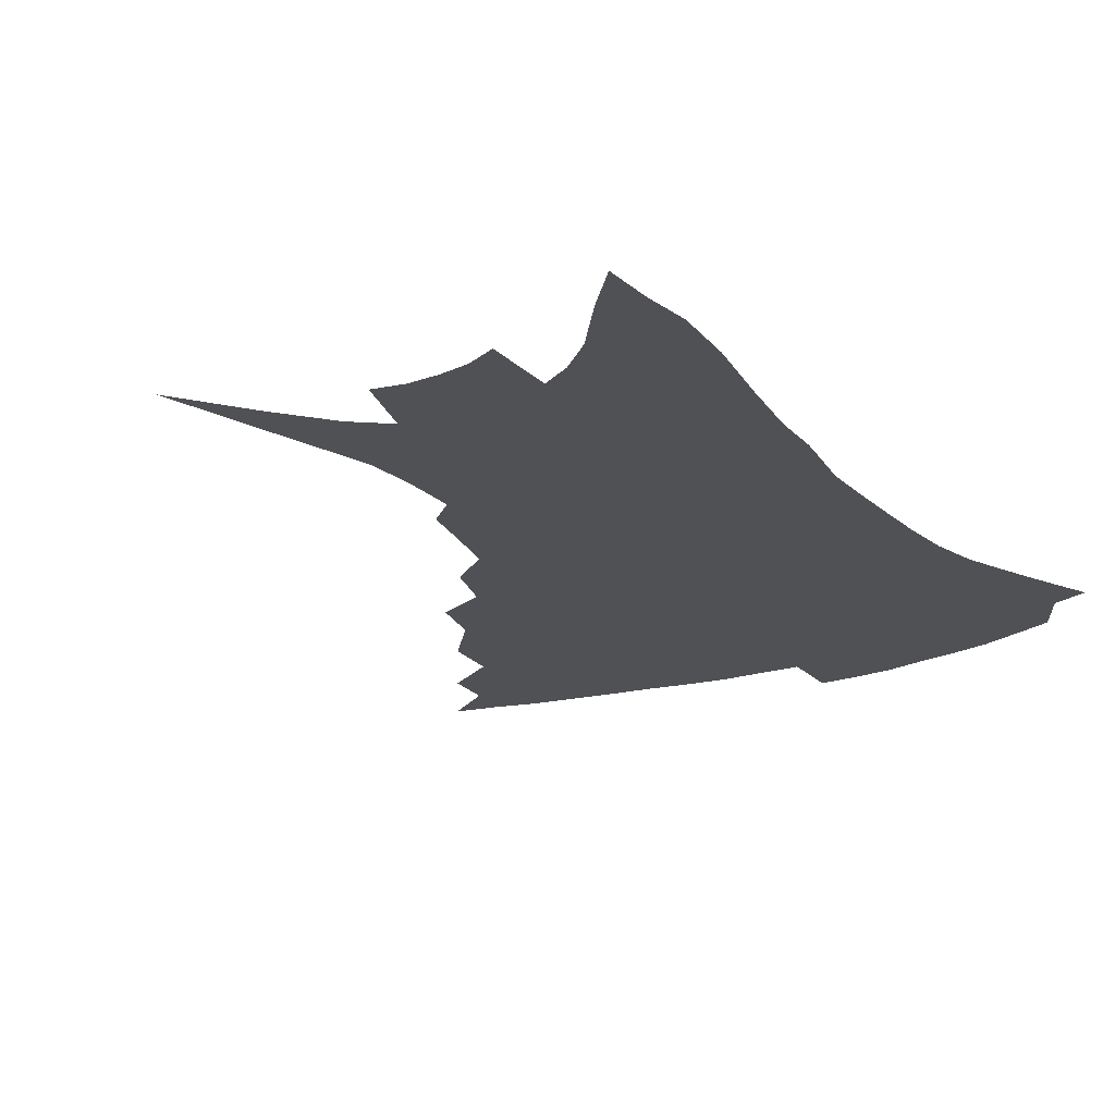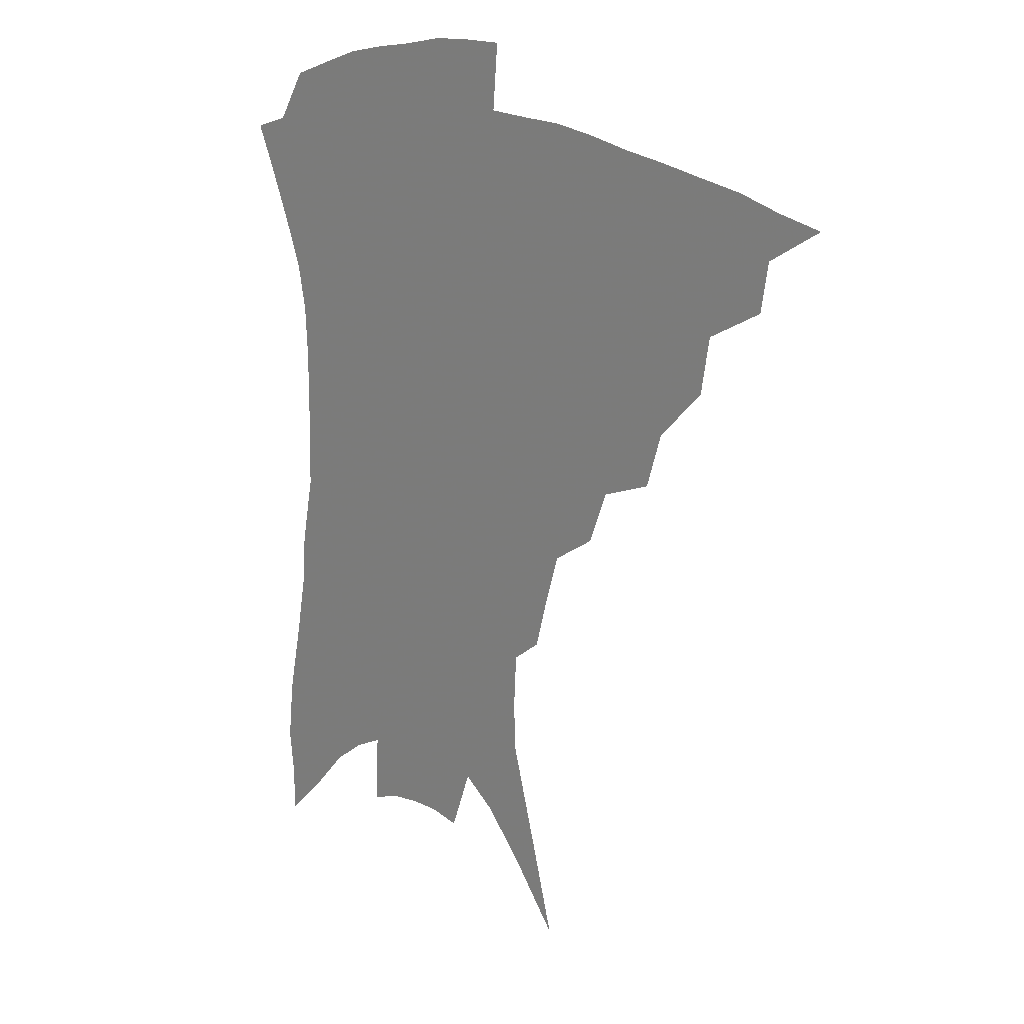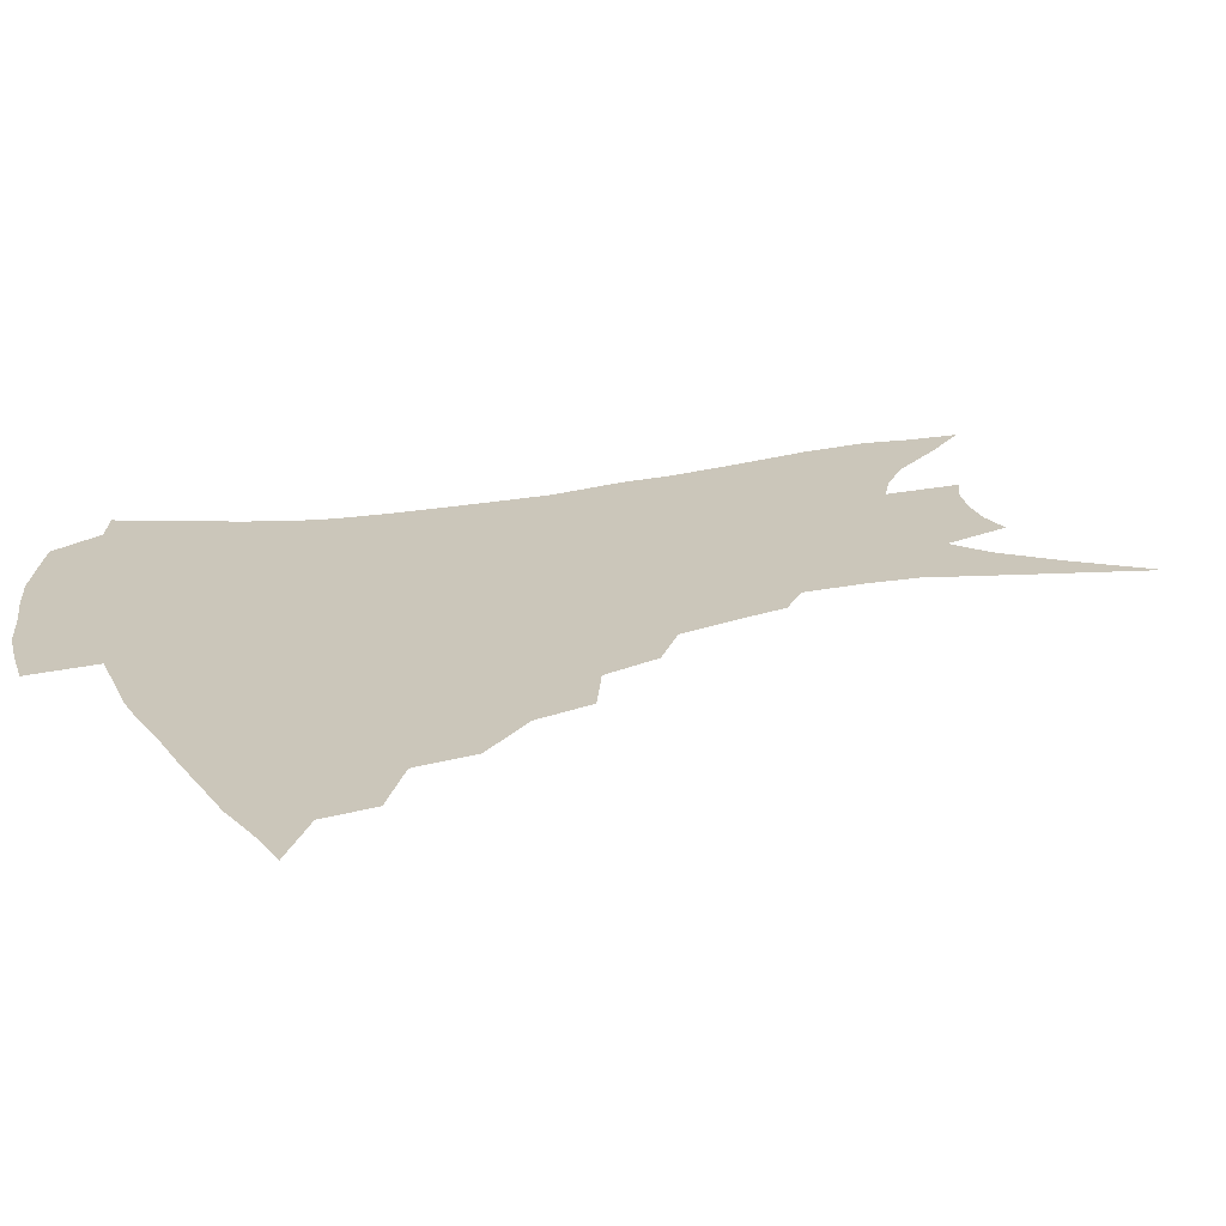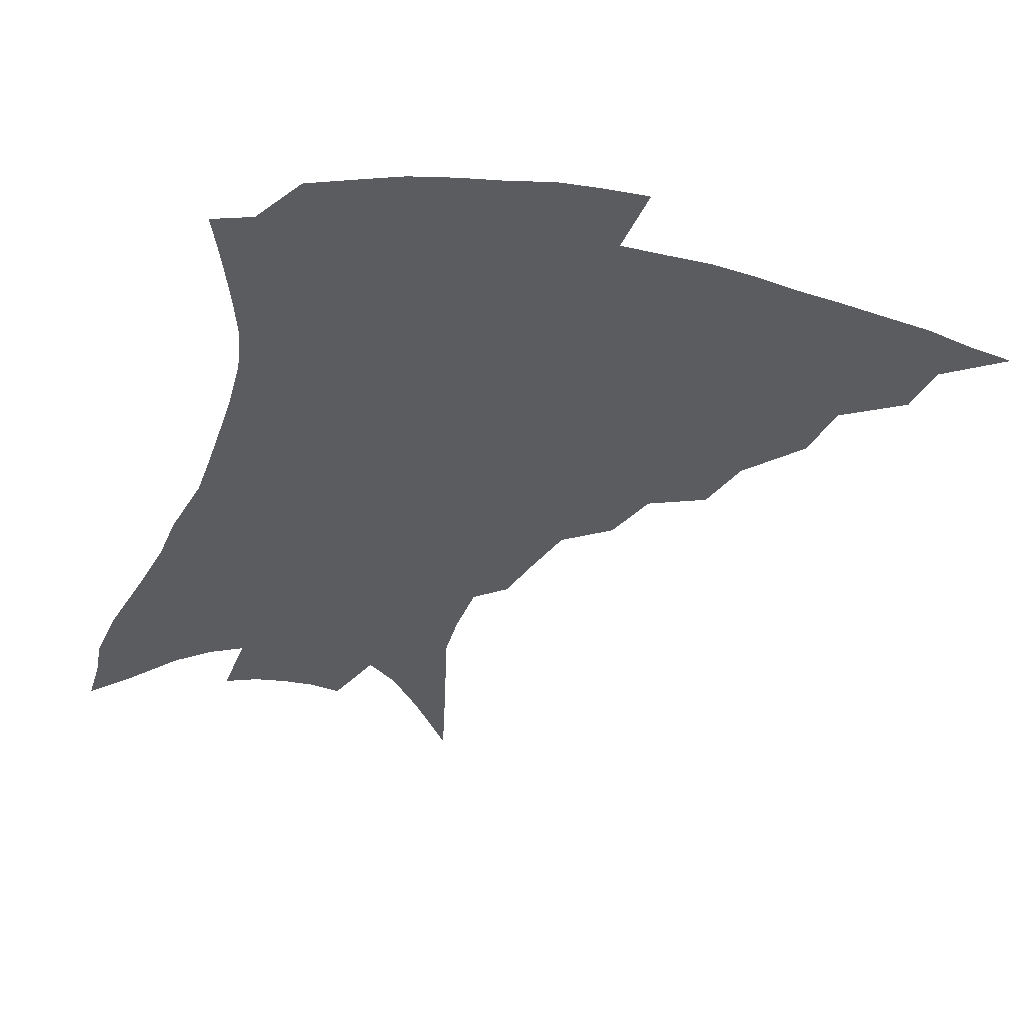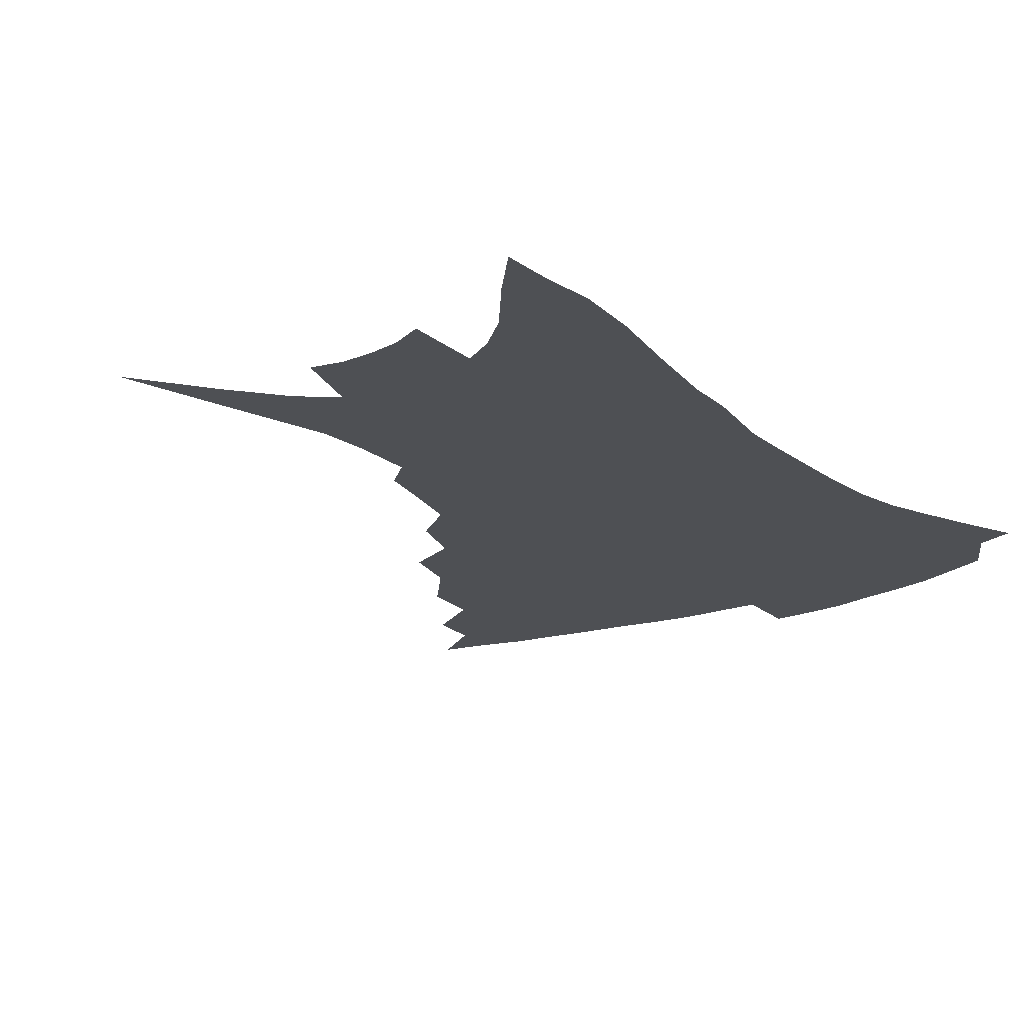
<metadata>
{"format":"obj","ext":"obj","renderer":"f3d","projection":"perspective","resolution":1024,"background":"white","views":[{"elev":-19.6,"azim":33.0,"up":"+Z"},{"elev":21.5,"azim":-138.4,"up":"+Y"},{"elev":21.2,"azim":-108.7,"up":"+Z"},{"elev":-33.6,"azim":164.0,"up":"+Z"},{"elev":-18.9,"azim":36.7,"up":"+Z"}]}
</metadata>
<code>
v 441.3 376.3 0
v 462.4 346.5 0
v 459.9 363.7 0
v 456.6 379.3 0
v 484.5 315 0
v 481.6 334.9 0
v 478.6 351.8 0
v 475.1 367 0
v 471.8 383.4 0
v 505.7 277.7 0
v 500.4 297 0
v 499.8 324.4 0
v 496.7 340.7 0
v 493.3 355.4 0
v 489.9 370.5 0
v 487.2 385.8 0
v 530.1 251.2 0
v 523.5 270.2 0
v 518.8 291.7 0
v 517 315.2 0
v 513.6 329.6 0
v 510.7 344.2 0
v 508 358.6 0
v 505.4 373 0
v 502.4 388.3 0
v 554.4 204.2 0
v 550.4 220.5 0
v 545.1 240.5 0
v 539.2 263.4 0
v 535 284 0
v 531.7 301.6 0
v 529.7 320 0
v 527.1 333.6 0
v 524.4 347.2 0
v 522 361.1 0
v 519.7 375.4 0
v 517.4 390.3 0
v 547.4 86.92 0
v 555.3 120.1 0
v 564.7 158.2 0
v 565.3 175.7 0
v 564.4 195.8 0
v 561.5 214.1 0
v 557.7 234.3 0
v 553.1 250.7 0
v 549.3 274.6 0
v 546.2 290.7 0
v 543.8 307.1 0
v 542.1 322.9 0
v 540.2 336.5 0
v 537.8 349.5 0
v 535.9 363.2 0
v 534.1 377.4 0
v 531.9 392.9 0
v 564.3 111.6 0
v 570.9 143.5 0
v 573.7 165.6 0
v 573.7 186.7 0
v 572.2 208.9 0
v 569.3 226.3 0
v 565.7 240.4 0
v 562.4 262.4 0
v 559.4 279.1 0
v 557.4 296.4 0
v 555.9 312.3 0
v 554.6 326.2 0
v 553.4 338.9 0
v 552.1 351.9 0
v 549.7 365 0
v 548.7 378.7 0
v 546.2 394.8 0
v 577.6 128.7 0
v 582.1 156.1 0
v 582.5 174.9 0
v 581.7 196.4 0
v 580.1 216.4 0
v 577.3 232.8 0
v 574.4 249.5 0
v 572 269.7 0
v 570 285.7 0
v 568.5 300.6 0
v 567.4 314.4 0
v 566.1 327 0
v 566.8 342.2 0
v 565.4 353.6 0
v 564.8 366 0
v 562.5 380 0
v 560.8 395 0
v 588.9 138.1 0
v 591.4 162.9 0
v 590.8 183.9 0
v 589.1 200.6 0
v 588.3 220.3 0
v 585.4 238.5 0
v 583.4 254.3 0
v 581.5 275.2 0
v 580.1 287.8 0
v 579.2 303 0
v 579.2 318.1 0
v 578.3 329.9 0
v 578.3 342.3 0
v 577.7 354.4 0
v 577.3 366.9 0
v 576.4 379.8 0
v 574.7 395.4 0
v 573 418.2 0
v 596.5 114.9 0
v 599.2 144.5 0
v 599.8 164.7 0
v 598.8 185.2 0
v 598.3 191.4 0
v 596 223.6 0
v 594.2 237.6 0
v 592.3 260.8 0
v 591.1 276.3 0
v 590.4 291.8 0
v 589.9 305.4 0
v 590 319.5 0
v 590.3 332 0
v 590.1 342.9 0
v 590.4 355.1 0
v 590.1 367.4 0
v 589.3 381 0
v 588.1 397.4 0
v 586.5 417.8 0
v 607.1 117.2 0
v 608.5 144.9 0
v 608.4 167.8 0
v 607.5 185.8 0
v 606.4 208.5 0
v 604.1 227.2 0
v 602.9 242.8 0
v 601.3 261.1 0
v 600.5 277.6 0
v 600.2 291.7 0
v 600.2 304.5 0
v 600.6 319 0
v 601.1 331.2 0
v 602 343.4 0
v 602.4 355 0
v 602.8 367 0
v 602.4 380.9 0
v 601.9 396.4 0
v 600.2 416.7 0
v 617.7 117 0
v 617.8 144.5 0
v 617 168.8 0
v 616 189.6 0
v 614.5 209.3 0
v 612.8 225.6 0
v 611.2 246.1 0
v 610.5 260.6 0
v 609.8 277.5 0
v 609.8 291.9 0
v 610.3 306.1 0
v 611.1 319 0
v 612.3 331.8 0
v 613.3 343.2 0
v 614.3 354.4 0
v 615.2 366.4 0
v 615.6 379.4 0
v 616 393.4 0
v 614.4 413.3 0
v 628.2 115.5 0
v 627.6 139.5 0
v 625.9 166.6 0
v 624.4 188.5 0
v 622.8 209 0
v 621 228.8 0
v 620.4 243 0
v 619.3 261.3 0
v 619 276.6 0
v 619.2 291.8 0
v 620 304.5 0
v 621.2 318.2 0
v 622.6 330.8 0
v 624.2 341.7 0
v 626.6 353.6 0
v 628.1 364.8 0
v 628.7 377.4 0
v 629.3 391 0
v 628 410.7 0
v 638.7 111 0
v 637.5 137 0
v 635.3 162.7 0
v 632.8 189.1 0
v 631.6 206.4 0
v 630.3 224 0
v 629.3 240.8 0
v 628.5 257.6 0
v 628.4 272.5 0
v 628.7 288 0
v 629.4 302.7 0
v 630.9 318.4 0
v 632.8 328.9 0
v 634.6 339.4 0
v 637.7 352.5 0
v 639.7 363.1 0
v 641.3 374.6 0
v 642.9 386.6 0
v 641.5 407.4 0
v 648.2 131.2 0
v 645.6 156.1 0
v 642.8 180.9 0
v 640.8 201.6 0
v 639 221.3 0
v 638.2 237.3 0
v 637.7 253.3 0
v 638 267.3 0
v 637.7 285.4 0
v 638.6 301.4 0
v 640.3 314.3 0
v 642.5 327.1 0
v 645.1 338.4 0
v 648 350 0
v 650.7 361 0
v 653 372.2 0
v 654.8 384.3 0
v 655.3 402 0
v 659.6 121.4 0
v 657.2 145.1 0
v 653.5 171.7 0
v 652.3 190.3 0
v 649.1 213.1 0
v 648 230.6 0
v 647.3 247.4 0
v 647.1 263.2 0
v 646.9 280.2 0
v 647.7 296.4 0
v 649.6 309.4 0
v 651.7 324.6 0
v 654.9 335.3 0
v 658.2 347.6 0
v 661.5 358.3 0
v 664.6 369.4 0
v 666.8 382.1 0
v 668.9 396.4 0
v 673.7 103.9 0
v 670.7 129.3 0
v 666.6 156.4 0
v 664.3 177.9 0
v 660.8 201.2 0
v 659.5 219 0
v 659.2 234.9 0
v 657.5 254.2 0
v 656.5 272.9 0
v 657.4 287.9 0
v 658.7 303.3 0
v 660.5 319.2 0
v 664.2 330.1 0
v 667.8 344 0
v 672.1 354.7 0
v 676 366.3 0
v 678.9 378.7 0
v 687.1 88.97 0
v 687.2 107 0
v 688.6 122.5 0
v 686.2 144.7 0
v 680.9 171.8 0
v 676.8 195.4 0
v 675.6 212.7 0
v 671 237.7 0
v 670.4 254.3 0
v 670.1 271.4 0
v 669.9 289.6 0
v 670.6 307.9 0
v 673.2 323.5 0
v 677.5 336.6 0
v 682.5 350.9 0
v 687 362.9 0
v 691.5 374.2 0
v 721 391 0
f 3 4 1
f 6 7 2
f 2 7 3
f 7 8 3
f 3 8 4
f 8 9 4
f 11 12 5
f 5 12 6
f 12 13 6
f 6 13 7
f 13 14 7
f 7 14 8
f 14 15 8
f 8 15 9
f 15 16 9
f 18 19 10
f 10 19 11
f 19 20 11
f 11 20 12
f 20 21 12
f 12 21 13
f 21 22 13
f 13 22 14
f 22 23 14
f 14 23 15
f 23 24 15
f 15 24 16
f 24 25 16
f 28 29 17
f 17 29 18
f 29 30 18
f 18 30 19
f 30 31 19
f 19 31 20
f 31 32 20
f 20 32 21
f 32 33 21
f 21 33 22
f 33 34 22
f 22 34 23
f 34 35 23
f 23 35 24
f 35 36 24
f 24 36 25
f 36 37 25
f 42 43 26
f 26 43 27
f 43 44 27
f 27 44 28
f 44 45 28
f 28 45 29
f 45 46 29
f 29 46 30
f 46 47 30
f 30 47 31
f 47 48 31
f 31 48 32
f 48 49 32
f 32 49 33
f 49 50 33
f 33 50 34
f 50 51 34
f 34 51 35
f 51 52 35
f 35 52 36
f 52 53 36
f 36 53 37
f 53 54 37
f 38 55 39
f 55 56 39
f 39 56 40
f 56 57 40
f 40 57 41
f 57 58 41
f 41 58 42
f 58 59 42
f 42 59 43
f 59 60 43
f 43 60 44
f 60 61 44
f 44 61 45
f 61 62 45
f 45 62 46
f 62 63 46
f 46 63 47
f 63 64 47
f 47 64 48
f 64 65 48
f 48 65 49
f 65 66 49
f 49 66 50
f 66 67 50
f 50 67 51
f 67 68 51
f 51 68 52
f 68 69 52
f 52 69 53
f 69 70 53
f 53 70 54
f 70 71 54
f 55 72 56
f 72 73 56
f 56 73 57
f 73 74 57
f 57 74 58
f 74 75 58
f 58 75 59
f 75 76 59
f 59 76 60
f 76 77 60
f 60 77 61
f 77 78 61
f 61 78 62
f 78 79 62
f 62 79 63
f 79 80 63
f 63 80 64
f 80 81 64
f 64 81 65
f 81 82 65
f 65 82 66
f 82 83 66
f 66 83 67
f 83 84 67
f 67 84 68
f 84 85 68
f 68 85 69
f 85 86 69
f 69 86 70
f 86 87 70
f 70 87 71
f 87 88 71
f 72 89 73
f 89 90 73
f 73 90 74
f 90 91 74
f 74 91 75
f 91 92 75
f 75 92 76
f 92 93 76
f 76 93 77
f 93 94 77
f 77 94 78
f 94 95 78
f 78 95 79
f 95 96 79
f 79 96 80
f 96 97 80
f 80 97 81
f 97 98 81
f 81 98 82
f 98 99 82
f 82 99 83
f 99 100 83
f 83 100 84
f 100 101 84
f 84 101 85
f 101 102 85
f 85 102 86
f 102 103 86
f 86 103 87
f 103 104 87
f 87 104 88
f 104 105 88
f 107 108 89
f 89 108 90
f 108 109 90
f 90 109 91
f 109 110 91
f 91 110 92
f 110 111 92
f 92 111 93
f 111 112 93
f 93 112 94
f 112 113 94
f 94 113 95
f 113 114 95
f 95 114 96
f 114 115 96
f 96 115 97
f 115 116 97
f 97 116 98
f 116 117 98
f 98 117 99
f 117 118 99
f 99 118 100
f 118 119 100
f 100 119 101
f 119 120 101
f 101 120 102
f 120 121 102
f 102 121 103
f 121 122 103
f 103 122 104
f 122 123 104
f 104 123 105
f 123 124 105
f 105 124 106
f 124 125 106
f 107 126 108
f 126 127 108
f 108 127 109
f 127 128 109
f 109 128 110
f 128 129 110
f 110 129 111
f 129 130 111
f 111 130 112
f 130 131 112
f 112 131 113
f 131 132 113
f 113 132 114
f 132 133 114
f 114 133 115
f 133 134 115
f 115 134 116
f 134 135 116
f 116 135 117
f 135 136 117
f 117 136 118
f 136 137 118
f 118 137 119
f 137 138 119
f 119 138 120
f 138 139 120
f 120 139 121
f 139 140 121
f 121 140 122
f 140 141 122
f 122 141 123
f 141 142 123
f 123 142 124
f 142 143 124
f 124 143 125
f 143 144 125
f 126 145 127
f 145 146 127
f 127 146 128
f 146 147 128
f 128 147 129
f 147 148 129
f 129 148 130
f 148 149 130
f 130 149 131
f 149 150 131
f 131 150 132
f 150 151 132
f 132 151 133
f 151 152 133
f 133 152 134
f 152 153 134
f 134 153 135
f 153 154 135
f 135 154 136
f 154 155 136
f 136 155 137
f 155 156 137
f 137 156 138
f 156 157 138
f 138 157 139
f 157 158 139
f 139 158 140
f 158 159 140
f 140 159 141
f 159 160 141
f 141 160 142
f 160 161 142
f 142 161 143
f 161 162 143
f 143 162 144
f 162 163 144
f 145 164 146
f 164 165 146
f 146 165 147
f 165 166 147
f 147 166 148
f 166 167 148
f 148 167 149
f 167 168 149
f 149 168 150
f 168 169 150
f 150 169 151
f 169 170 151
f 151 170 152
f 170 171 152
f 152 171 153
f 171 172 153
f 153 172 154
f 172 173 154
f 154 173 155
f 173 174 155
f 155 174 156
f 174 175 156
f 156 175 157
f 175 176 157
f 157 176 158
f 176 177 158
f 158 177 159
f 177 178 159
f 159 178 160
f 178 179 160
f 160 179 161
f 179 180 161
f 161 180 162
f 180 181 162
f 162 181 163
f 181 182 163
f 164 183 165
f 183 184 165
f 165 184 166
f 184 185 166
f 166 185 167
f 185 186 167
f 167 186 168
f 186 187 168
f 168 187 169
f 187 188 169
f 169 188 170
f 188 189 170
f 170 189 171
f 189 190 171
f 171 190 172
f 190 191 172
f 172 191 173
f 191 192 173
f 173 192 174
f 192 193 174
f 174 193 175
f 193 194 175
f 175 194 176
f 194 195 176
f 176 195 177
f 195 196 177
f 177 196 178
f 196 197 178
f 178 197 179
f 197 198 179
f 179 198 180
f 198 199 180
f 180 199 181
f 199 200 181
f 181 200 182
f 200 201 182
f 184 202 185
f 202 203 185
f 185 203 186
f 203 204 186
f 186 204 187
f 204 205 187
f 187 205 188
f 205 206 188
f 188 206 189
f 206 207 189
f 189 207 190
f 207 208 190
f 190 208 191
f 208 209 191
f 191 209 192
f 209 210 192
f 192 210 193
f 210 211 193
f 193 211 194
f 211 212 194
f 194 212 195
f 212 213 195
f 195 213 196
f 213 214 196
f 196 214 197
f 214 215 197
f 197 215 198
f 215 216 198
f 198 216 199
f 216 217 199
f 199 217 200
f 217 218 200
f 200 218 201
f 218 219 201
f 202 220 203
f 220 221 203
f 203 221 204
f 221 222 204
f 204 222 205
f 222 223 205
f 205 223 206
f 223 224 206
f 206 224 207
f 224 225 207
f 207 225 208
f 225 226 208
f 208 226 209
f 226 227 209
f 209 227 210
f 227 228 210
f 210 228 211
f 228 229 211
f 211 229 212
f 229 230 212
f 212 230 213
f 230 231 213
f 213 231 214
f 231 232 214
f 214 232 215
f 232 233 215
f 215 233 216
f 233 234 216
f 216 234 217
f 234 235 217
f 217 235 218
f 235 236 218
f 218 236 219
f 236 237 219
f 220 238 221
f 238 239 221
f 221 239 222
f 239 240 222
f 222 240 223
f 240 241 223
f 223 241 224
f 241 242 224
f 224 242 225
f 242 243 225
f 225 243 226
f 243 244 226
f 226 244 227
f 244 245 227
f 227 245 228
f 245 246 228
f 228 246 229
f 246 247 229
f 229 247 230
f 247 248 230
f 230 248 231
f 248 249 231
f 231 249 232
f 249 250 232
f 232 250 233
f 250 251 233
f 233 251 234
f 251 252 234
f 234 252 235
f 252 253 235
f 235 253 236
f 253 254 236
f 236 254 237
f 238 255 239
f 255 256 239
f 239 256 240
f 256 257 240
f 240 257 241
f 257 258 241
f 241 258 242
f 258 259 242
f 242 259 243
f 259 260 243
f 243 260 244
f 260 261 244
f 244 261 245
f 261 262 245
f 245 262 246
f 262 263 246
f 246 263 247
f 263 264 247
f 247 264 248
f 264 265 248
f 248 265 249
f 265 266 249
f 249 266 250
f 266 267 250
f 250 267 251
f 267 268 251
f 251 268 252
f 268 269 252
f 252 269 253
f 269 270 253
f 253 270 254
f 270 271 254

</code>
